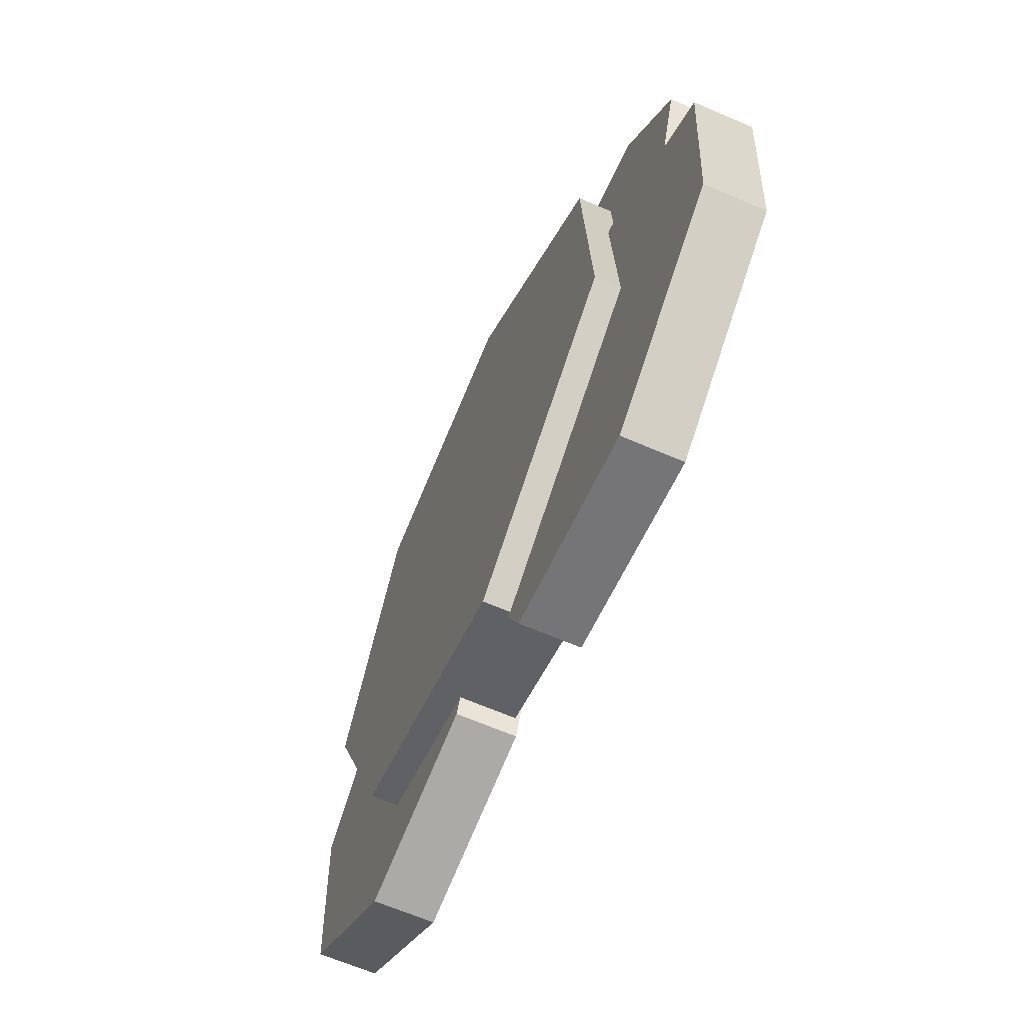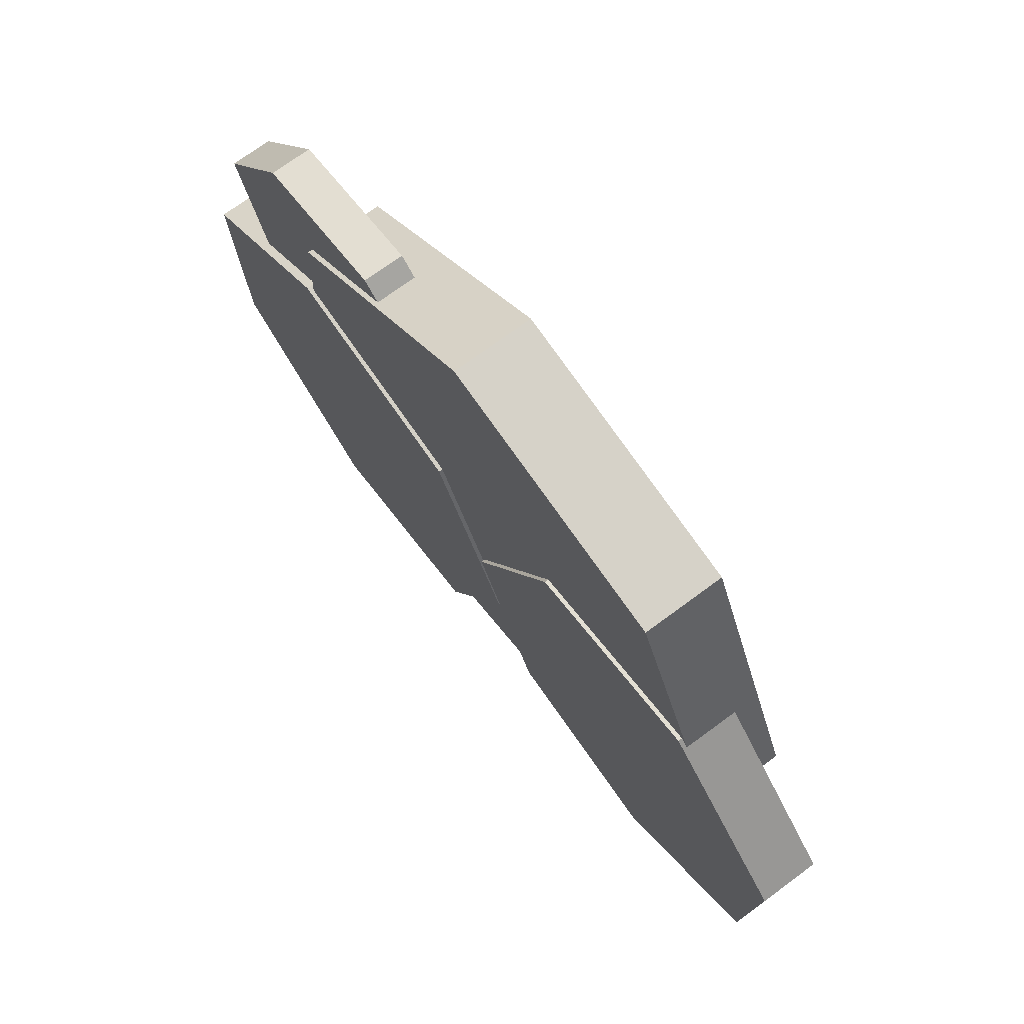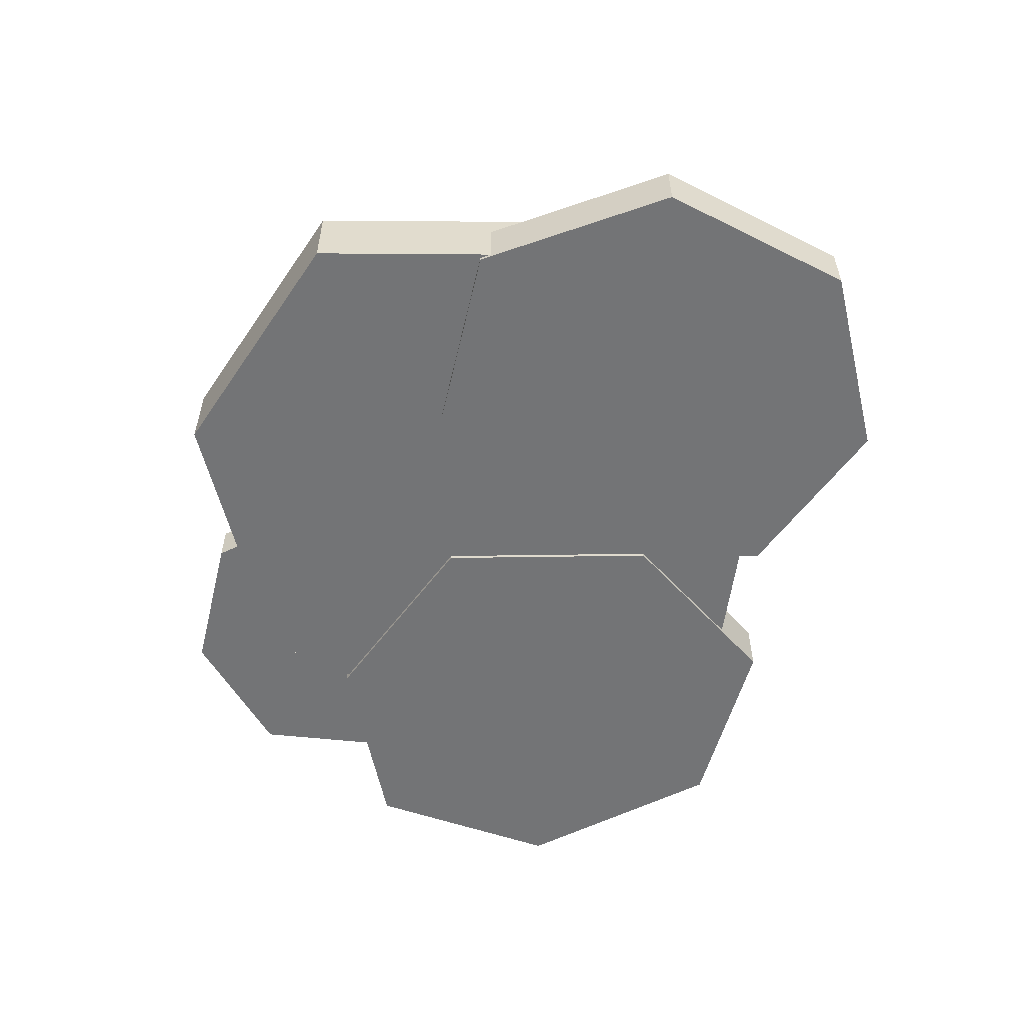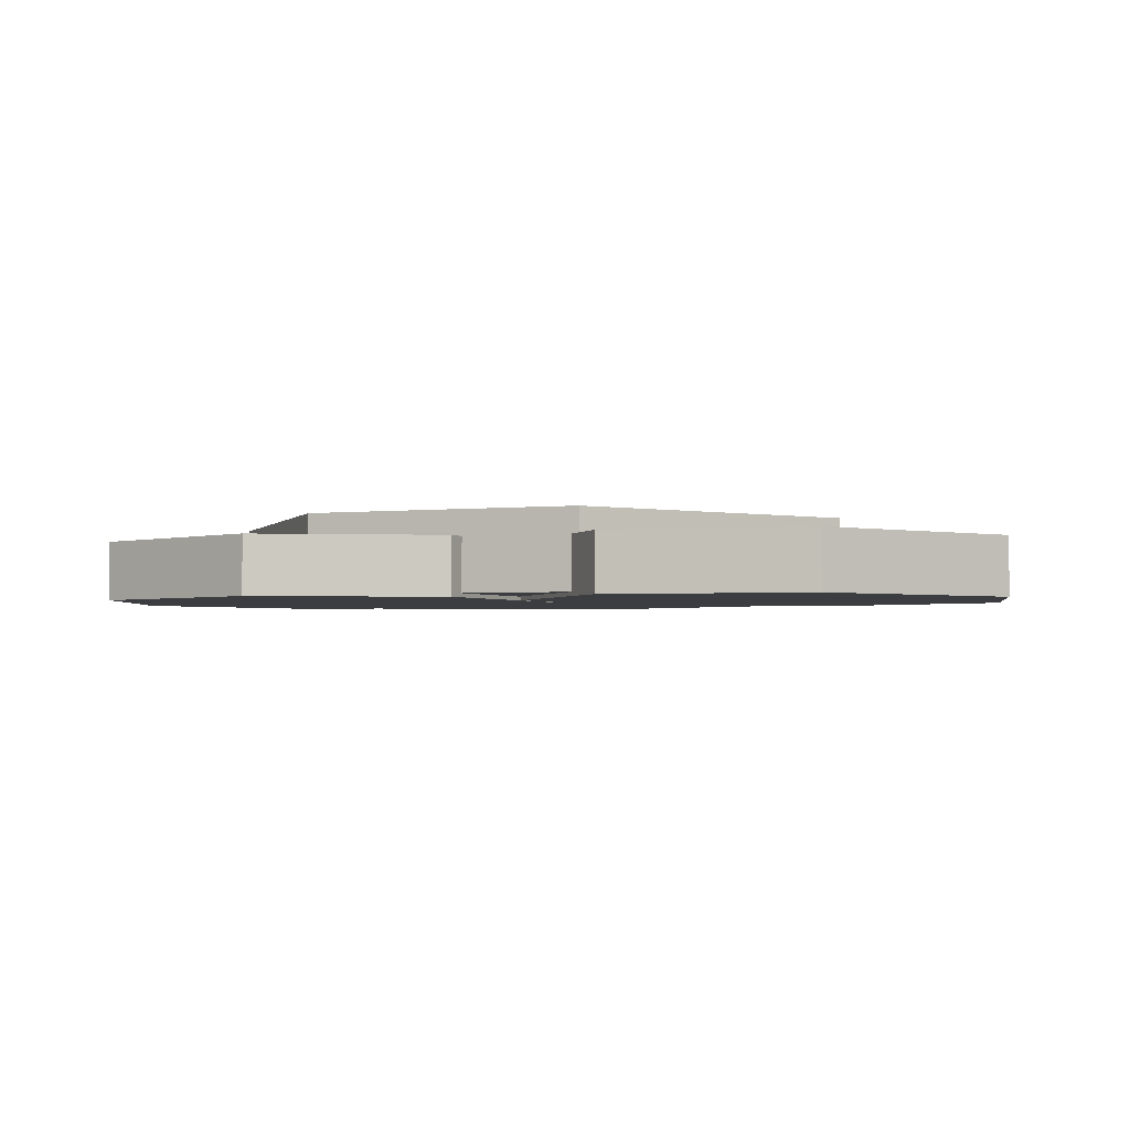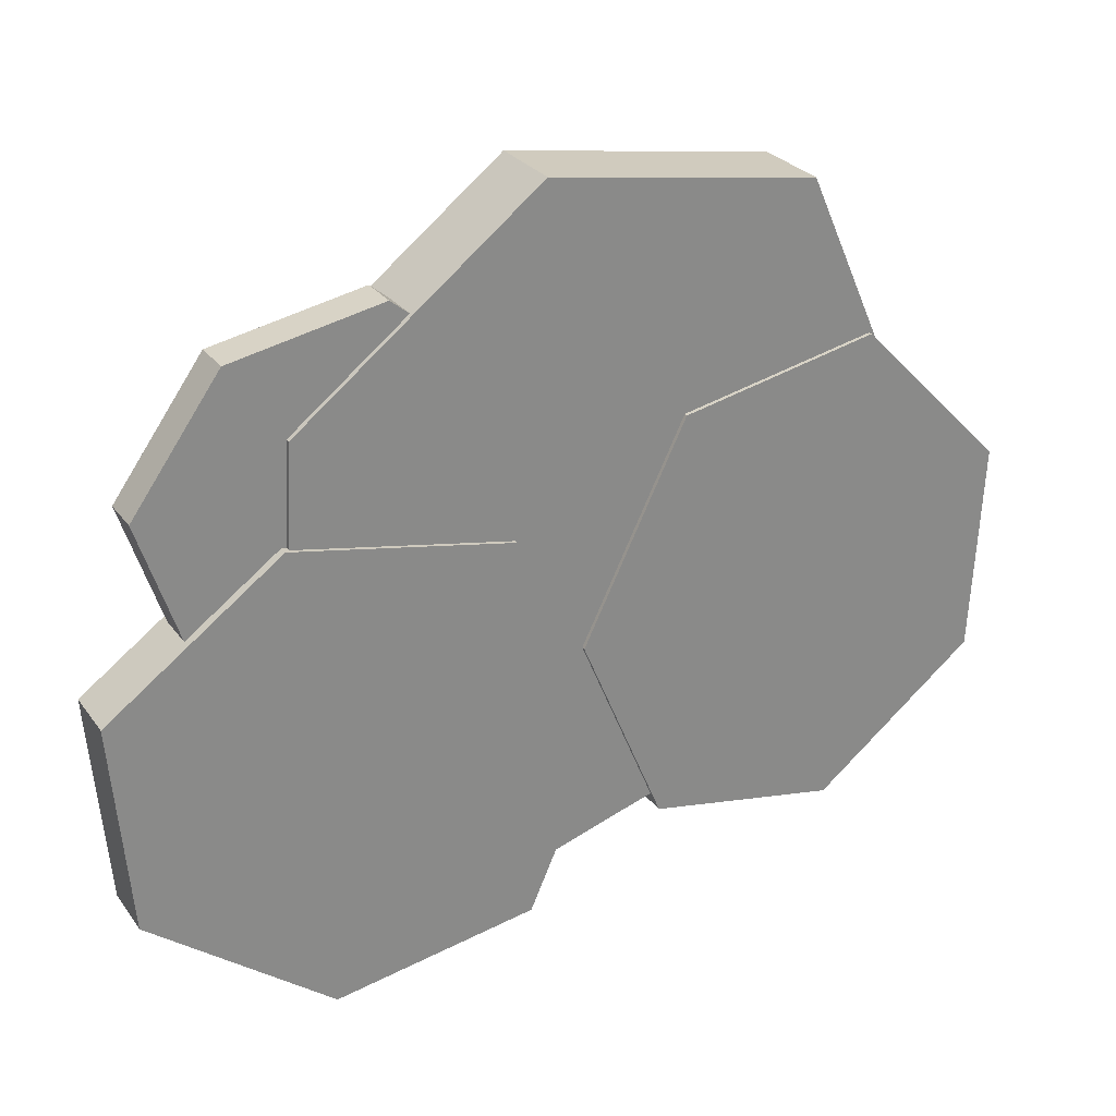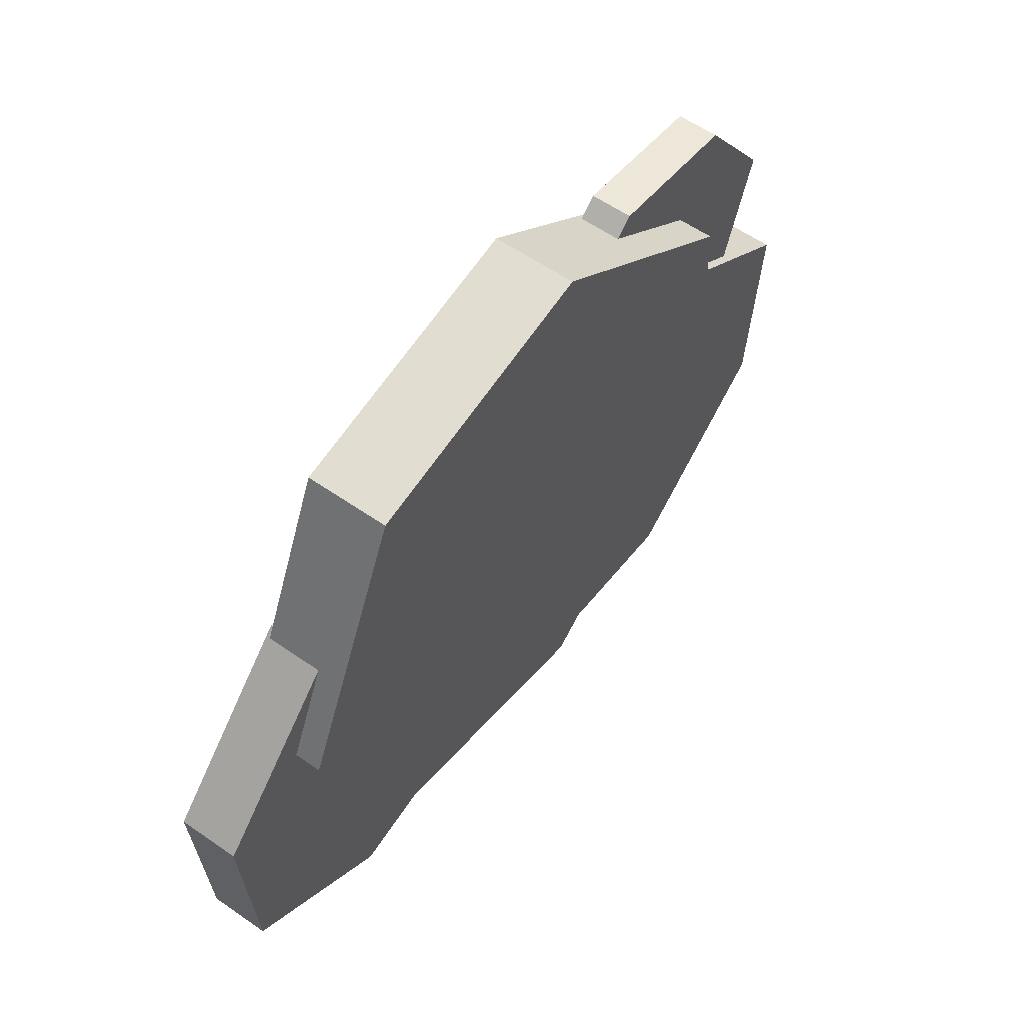
<metadata>
{"format":"obj","ext":"obj","renderer":"f3d","projection":"perspective","resolution":1024,"background":"white","views":[{"elev":-65.5,"azim":-113.4,"up":"+Z"},{"elev":72.1,"azim":53.5,"up":"+Z"},{"elev":-56.1,"azim":65.4,"up":"+Y"},{"elev":-2.6,"azim":-176.0,"up":"+Y"},{"elev":27.3,"azim":-28.3,"up":"+Z"},{"elev":58.7,"azim":125.6,"up":"+Z"}]}
</metadata>
<code>
g default
v 0.6659 -0.1207 -0.6732
v -0.1912 -0.1207 -0.9389
v -0.9908 -0.1207 -0.3314
v -0.9435 -0.1207 0.5897
v -0.1802 -0.1207 1.184
v 0.6659 -0.1207 1.048
v 1.042 -0.1207 0.2089
v 0.6659 0.1332 -0.6728
v -0.1911 0.1332 -0.9382
v -0.99 0.1332 -0.331
v -0.9429 0.1332 0.5897
v -0.1802 0.1332 1.184
v 0.6659 0.1332 1.048
v 1.042 0.1332 0.2089
v 0.03048 -0.1207 0.1722
v 0.03067 0.1332 0.1724
v -0.2482 -0.1332 -1.109
v -0.8901 -0.1332 -1.213
v -1.465 -0.1332 -0.7662
v -1.519 -0.1332 -0.1137
v -0.9752 -0.1332 0.2798
v -0.2843 -0.1332 0.1423
v 0.0216 -0.1332 -0.5003
v -0.2482 0.05126 -1.109
v -0.8901 0.05126 -1.213
v -1.465 0.05126 -0.7662
v -1.519 0.05126 -0.1137
v -0.9752 0.05126 0.2798
v -0.2843 0.05126 0.1421
v 0.0216 0.05126 -0.5003
v -0.7946 -0.1332 -0.4949
v -0.7946 0.05126 -0.4949
v 1.313 -0.1332 -0.5963
v 0.7993 -0.1332 -1
v 0.1934 -0.1332 -0.8846
v -0.07015 -0.1332 -0.2551
v 0.2571 -0.1332 0.4148
v 0.8787 -0.1332 0.5429
v 1.349 -0.1332 0.06336
v 1.313 0.05126 -0.5963
v 0.7993 0.05126 -1
v 0.1934 0.05126 -0.8846
v -0.07015 0.05126 -0.2552
v 0.2571 0.05126 0.4144
v 0.8787 0.05126 0.5424
v 1.349 0.05126 0.0631
v 0.6775 -0.1332 -0.2439
v 0.6775 0.05126 -0.2441
v -0.3607 -0.1052 0.1645
v -0.7791 -0.1052 -0.1277
v -1.247 -0.1052 0.02436
v -1.386 -0.1052 0.4442
v -1.109 -0.1052 0.8286
v -0.6385 -0.1052 0.9191
v -0.3066 -0.1052 0.6502
v -0.3607 0.02328 0.1641
v -0.7791 0.02328 -0.1277
v -1.247 0.02328 0.02436
v -1.386 0.02328 0.4442
v -1.109 0.02328 0.8286
v -0.6385 0.02328 0.9187
v -0.3066 0.02328 0.6496
v -0.8462 -0.1052 0.415
v -0.8462 0.02328 0.4149
g polySurface42
f 1 2 9 8
f 2 3 10 9
f 3 4 11 10
f 4 5 12 11
f 5 6 13 12
f 6 7 14 13
f 7 1 8 14
f 2 1 15
f 3 2 15
f 4 3 15
f 5 4 15
f 6 5 15
f 7 6 15
f 1 7 15
f 8 9 16
f 9 10 16
f 10 11 16
f 11 12 16
f 12 13 16
f 13 14 16
f 14 8 16
f 17 18 25 24
f 18 19 26 25
f 19 20 27 26
f 20 21 28 27
f 21 22 29 28
f 22 23 30 29
f 23 17 24 30
f 18 17 31
f 19 18 31
f 20 19 31
f 21 20 31
f 22 21 31
f 23 22 31
f 17 23 31
f 24 25 32
f 25 26 32
f 26 27 32
f 27 28 32
f 28 29 32
f 29 30 32
f 30 24 32
f 33 34 41 40
f 34 35 42 41
f 35 36 43 42
f 36 37 44 43
f 37 38 45 44
f 38 39 46 45
f 39 33 40 46
f 34 33 47
f 35 34 47
f 36 35 47
f 37 36 47
f 38 37 47
f 39 38 47
f 33 39 47
f 40 41 48
f 41 42 48
f 42 43 48
f 43 44 48
f 44 45 48
f 45 46 48
f 46 40 48
f 49 50 57 56
f 50 51 58 57
f 51 52 59 58
f 52 53 60 59
f 53 54 61 60
f 54 55 62 61
f 55 49 56 62
f 50 49 63
f 51 50 63
f 52 51 63
f 53 52 63
f 54 53 63
f 55 54 63
f 49 55 63
f 56 57 64
f 57 58 64
f 58 59 64
f 59 60 64
f 60 61 64
f 61 62 64
f 62 56 64

</code>
